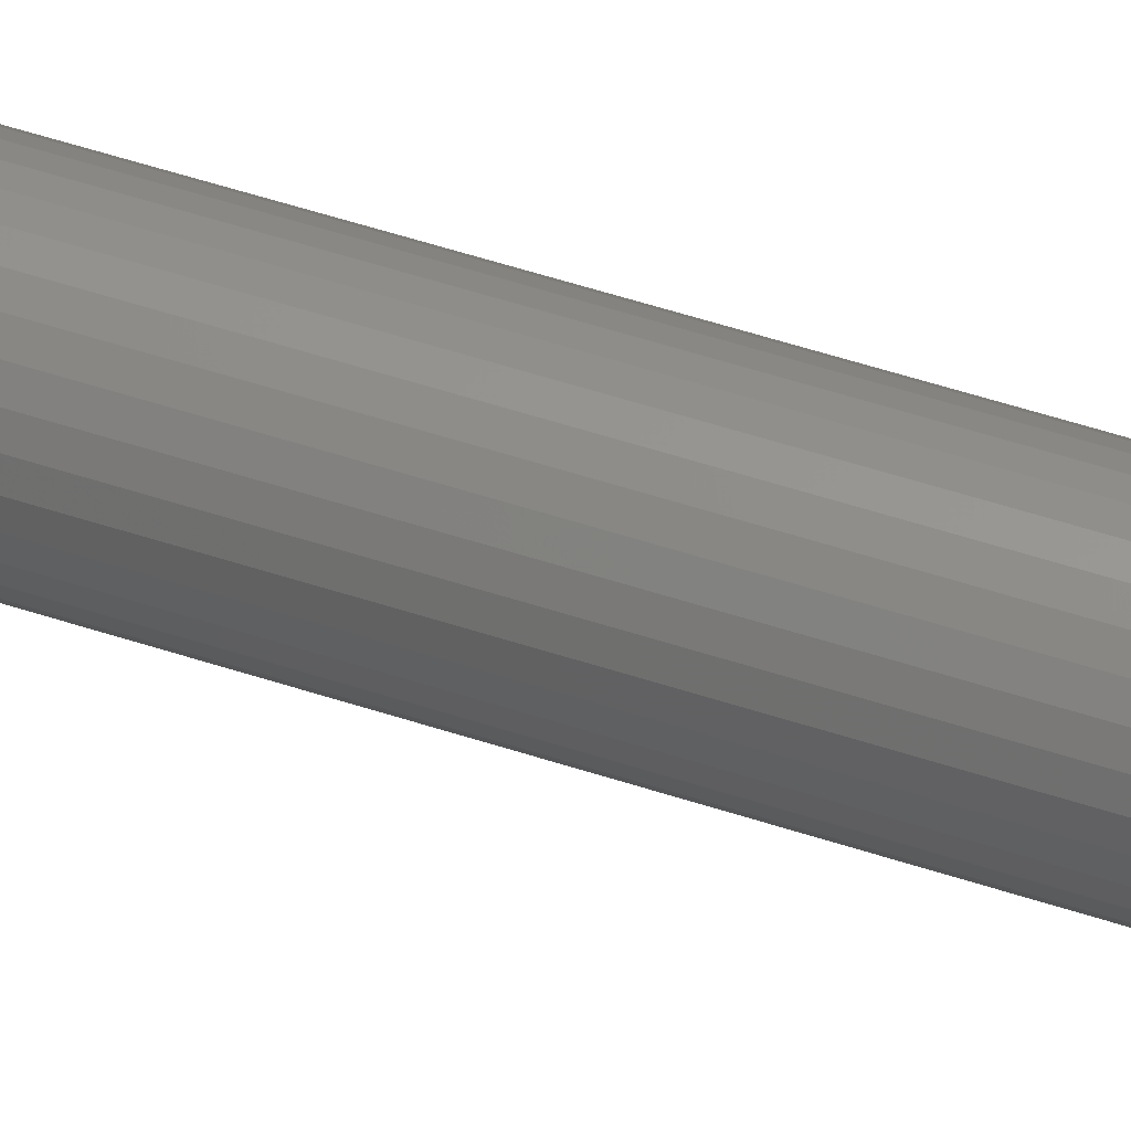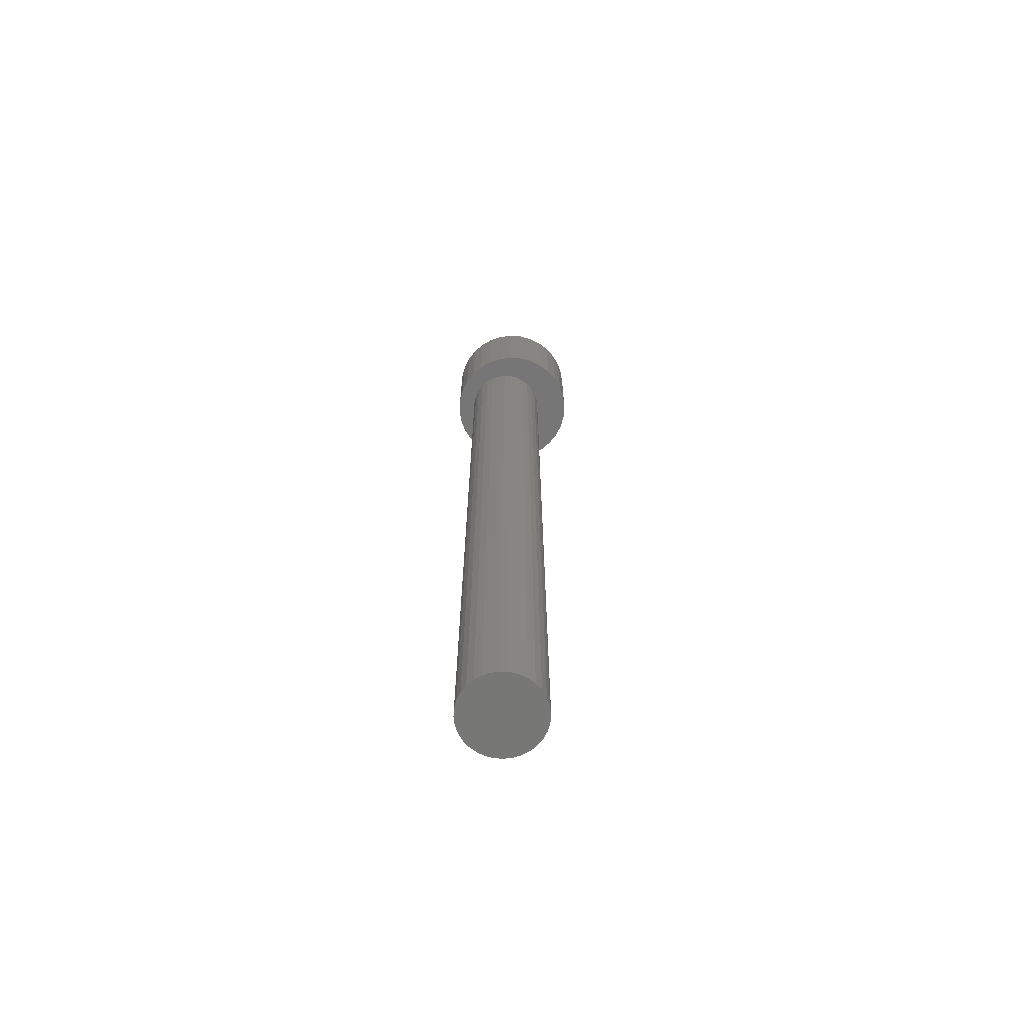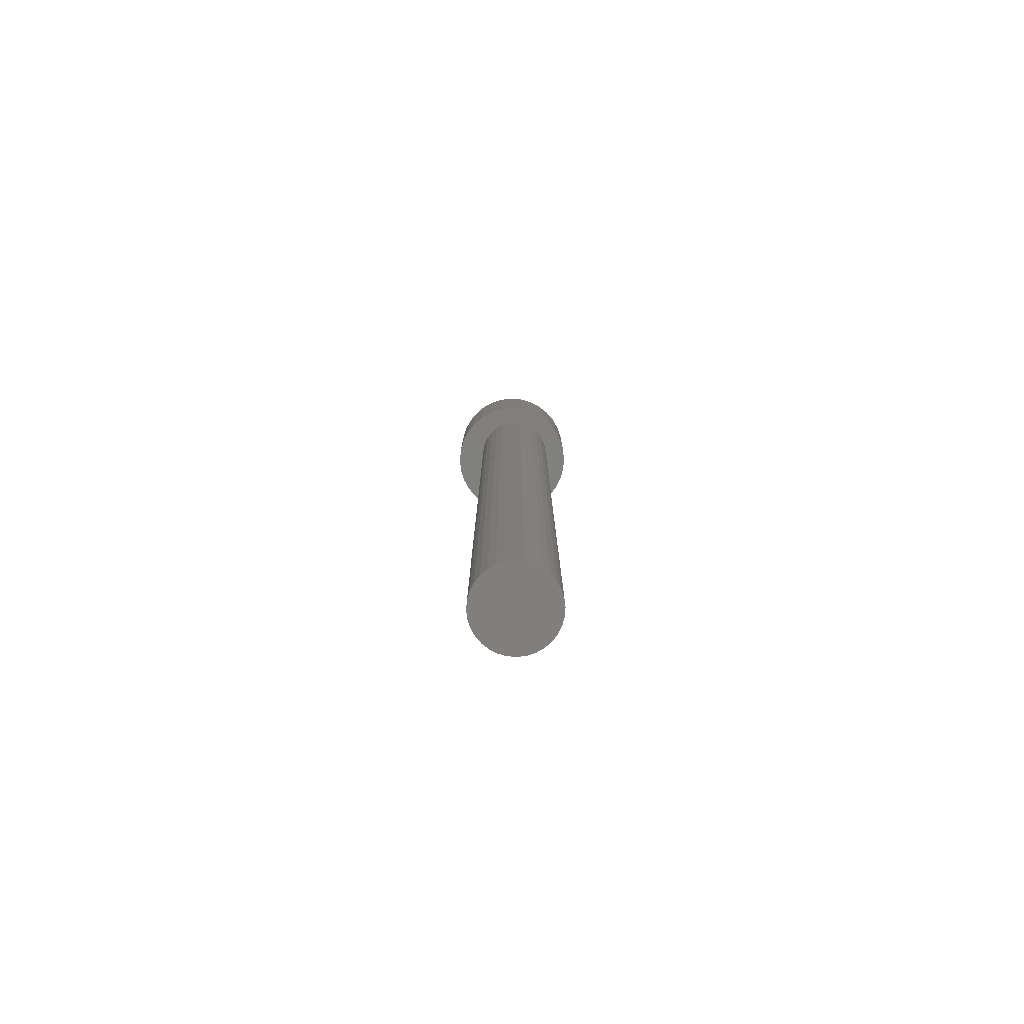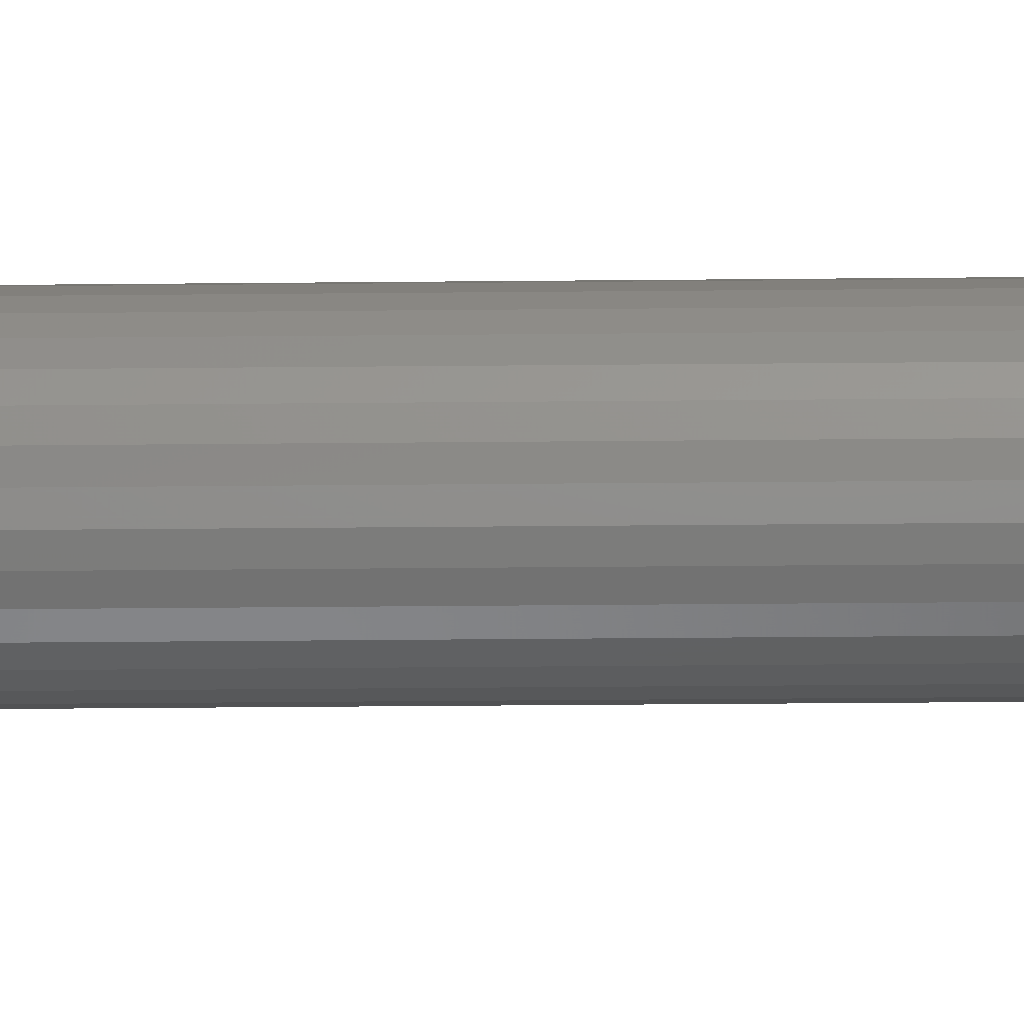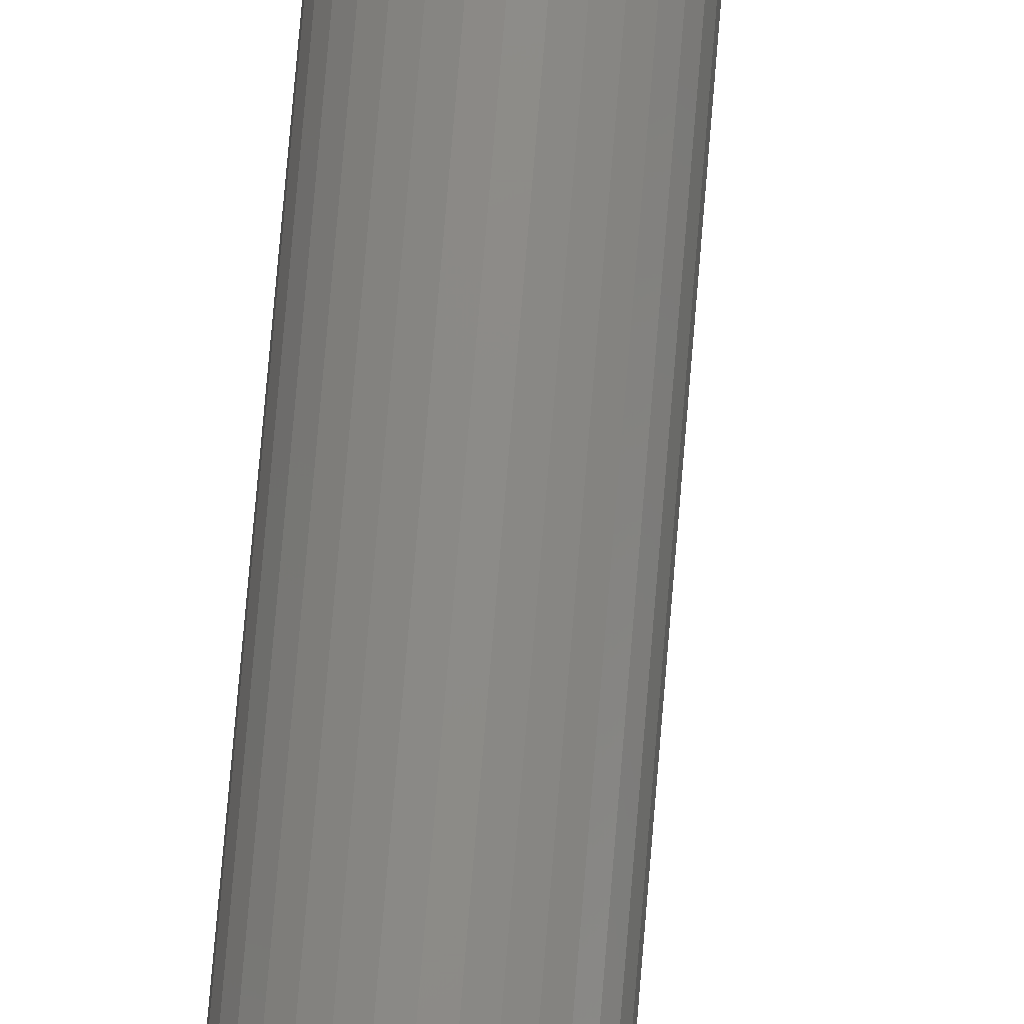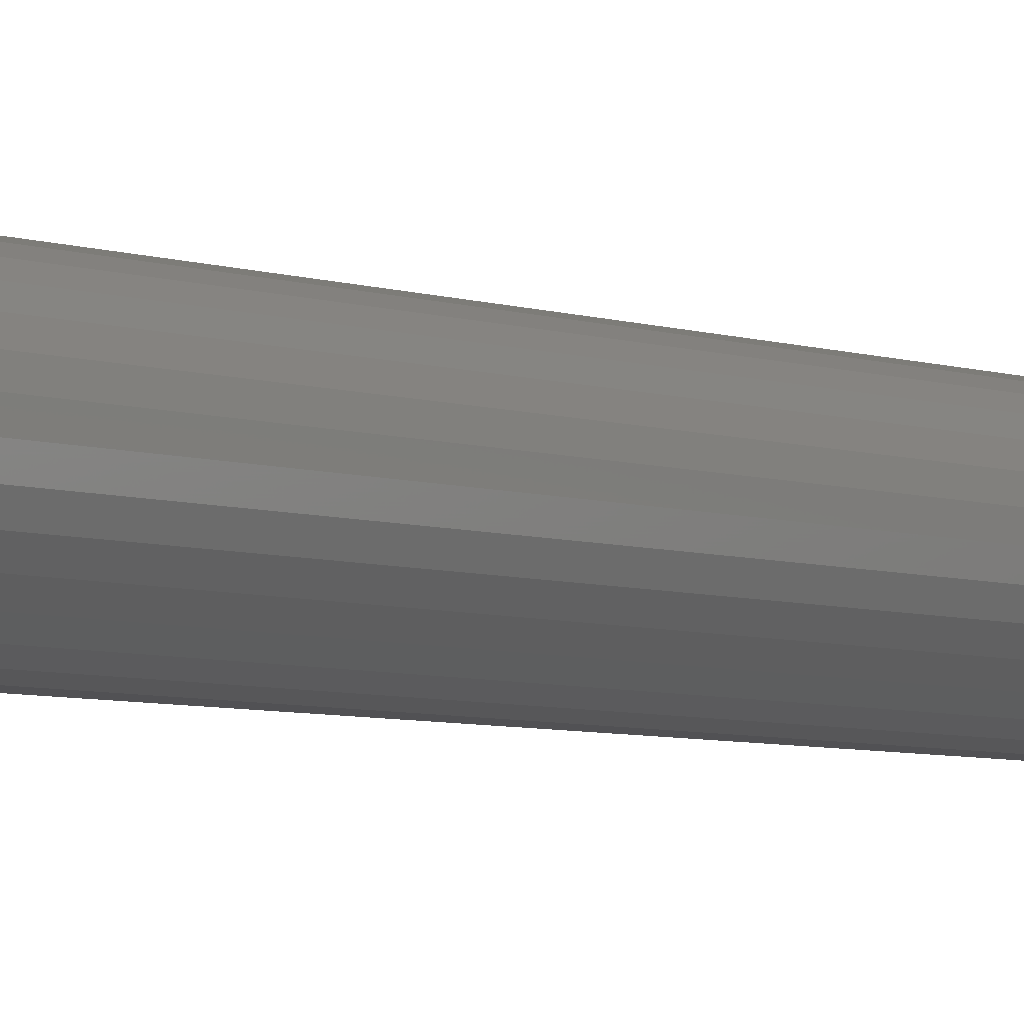
<metadata>
{"format":"stl","ext":"stl","renderer":"f3d","projection":"perspective","resolution":1024,"background":"white","views":[{"elev":54.0,"azim":-70.7,"up":"+Y"},{"elev":-69.1,"azim":159.4,"up":"+Z"},{"elev":-79.6,"azim":68.7,"up":"+Z"},{"elev":-24.8,"azim":91.0,"up":"+Y"},{"elev":76.0,"azim":-175.2,"up":"+Y"},{"elev":-3.5,"azim":-149.2,"up":"+Y"}]}
</metadata>
<code>
# stl→obj: 192 verts, 380 faces
v 0.05592 0 0.09375
v 0.009046 0 0.09375
v 0.008809 -0.002407 0.09375
v -0.003289 0.05921 0.09375
v -0.01484 0.05807 0.09375
v -0.005696 0.0121 0.09375
v -0.0625 7.251e-18 0.09375
v -0.06136 -0.01155 0.09375
v -0.01539 -0.002407 0.09375
v -0.01562 1.511e-18 0.09375
v -0.01539 0.002407 0.09375
v -0.00801 0.0114 0.09375
v -0.02595 0.0547 0.09375
v -0.03619 0.04923 0.09375
v -0.04516 0.04187 0.09375
v -0.05252 0.0329 0.09375
v -0.05799 0.02266 0.09375
v -0.06136 0.01155 0.09375
v -0.01469 0.004721 0.09375
v -0.01355 0.006853 0.09375
v -0.01201 0.008723 0.09375
v -0.01014 0.01026 0.09375
v -0.00801 -0.0114 0.09375
v -0.01014 -0.01026 0.09375
v -0.01201 -0.008723 0.09375
v -0.01355 -0.006853 0.09375
v -0.01469 -0.004721 0.09375
v -0.003289 -0.01234 0.09375
v -0.05799 -0.02266 0.09375
v -0.05252 -0.0329 0.09375
v -0.04516 -0.04187 0.09375
v -0.03619 -0.04923 0.09375
v -0.02595 -0.0547 0.09375
v -0.01484 -0.05807 0.09375
v -0.003289 -0.05921 0.09375
v 0.008262 -0.05807 0.09375
v 0.01937 -0.0547 0.09375
v 0.02961 -0.04923 0.09375
v 0.03858 -0.04187 0.09375
v 0.04594 -0.0329 0.09375
v 0.05141 -0.02266 0.09375
v -0.005696 -0.0121 0.09375
v 0.05141 0.02266 0.09375
v -0.003289 0.01234 0.09375
v -0.0008829 0.0121 0.09375
v 0.001431 0.0114 0.09375
v 0.05478 0.01155 0.09375
v 0.04594 0.0329 0.09375
v 0.03858 0.04187 0.09375
v 0.02961 0.04923 0.09375
v 0.01937 0.0547 0.09375
v 0.008262 0.05807 0.09375
v 0.003564 0.01026 0.09375
v 0.005433 0.008723 0.09375
v 0.006967 0.006853 0.09375
v 0.008107 0.004721 0.09375
v 0.008809 0.002407 0.09375
v 0.05478 -0.01155 0.09375
v 0.008107 -0.004721 0.09375
v 0.006967 -0.006853 0.09375
v 0.005433 -0.008723 0.09375
v 0.003564 -0.01026 0.09375
v 0.001431 -0.0114 0.09375
v -0.0008829 -0.0121 0.09375
v -0.003289 0.01234 0.04688
v -0.005696 0.0121 0.04688
v -0.00801 0.0114 0.04688
v -0.01014 0.01026 0.04688
v -0.01201 0.008723 0.04688
v -0.01355 0.006853 0.04688
v -0.01469 0.004721 0.04688
v -0.01539 0.002407 0.04688
v -0.01562 1.511e-18 0.04688
v -0.0008829 0.0121 0.04688
v 0.001431 0.0114 0.04688
v 0.003564 0.01026 0.04688
v 0.005433 0.008723 0.04688
v 0.006967 0.006853 0.04688
v 0.008107 0.004721 0.04688
v 0.008809 0.002407 0.04688
v 0.009046 -3.021e-18 0.04688
v -0.003289 -0.01234 0.04688
v -0.0008829 -0.0121 0.04688
v 0.001431 -0.0114 0.04688
v 0.003564 -0.01026 0.04688
v 0.005433 -0.008723 0.04688
v 0.006967 -0.006853 0.04688
v 0.008107 -0.004721 0.04688
v 0.008809 -0.002407 0.04688
v -0.005696 -0.0121 0.04688
v -0.00801 -0.0114 0.04688
v -0.01014 -0.01026 0.04688
v -0.01201 -0.008723 0.04688
v -0.01355 -0.006853 0.04688
v -0.01469 -0.004721 0.04688
v -0.01539 -0.002407 0.04688
v -0.02595 0.0547 0
v -0.01484 0.05807 0
v -0.003289 0.05921 0
v -0.06136 0.01155 0
v -0.02855 0.0136 0
v -0.03057 0.006931 0
v -0.02855 -0.0136 0
v -0.06136 -0.01155 0
v -0.03057 -0.006931 0
v -0.05799 -0.02266 0
v -0.02526 -0.01974 0
v -0.02084 -0.02512 0
v -0.05252 -0.0329 0
v -0.01546 -0.02954 0
v -0.009319 -0.03282 0
v -0.002655 -0.03484 0
v -0.04516 -0.04187 0
v 0.01787 0.03282 0
v 0.01121 0.03484 0
v 0.03858 0.04187 0
v 0.04594 0.0329 0
v 0.02401 0.02954 0
v 0.0294 0.02512 0
v 0.05141 0.02266 0
v 0.03382 0.01974 0
v 0.0371 0.0136 0
v 0.05478 0.01155 0
v 0.03912 0.006931 0
v 0.0398 0 0
v 0.05478 -0.01155 0
v 0.0371 -0.0136 0
v 0.03912 -0.006931 0
v 0.05141 -0.02266 0
v 0.03382 -0.01974 0
v 0.0294 -0.02512 0
v 0.04594 -0.0329 0
v 0.02401 -0.02954 0
v 0.01787 -0.03282 0
v 0.01121 -0.03484 0
v 0.03858 -0.04187 0
v 0.05592 0 0
v -0.0625 7.251e-18 0
v -0.03125 4.351e-18 0
v -0.05252 0.0329 0
v -0.04516 0.04187 0
v -0.002655 0.03484 0
v -0.009319 0.03282 0
v -0.01546 0.02954 0
v -0.02084 0.02512 0
v -0.05799 0.02266 0
v -0.02526 0.01974 0
v 0.004276 -0.03553 0
v 0.02961 -0.04923 0
v 0.01937 -0.0547 0
v 0.008262 -0.05807 0
v -0.003289 -0.05921 0
v -0.01484 -0.05807 0
v -0.02595 -0.0547 0
v -0.03619 -0.04923 0
v 0.004276 0.03553 0
v -0.03619 0.04923 0
v 0.008262 0.05807 0
v 0.01937 0.0547 0
v 0.02961 0.04923 0
v 0.0398 0 -0.75
v 0.03912 -0.006931 -0.75
v 0.0371 -0.0136 -0.75
v 0.03382 -0.01974 -0.75
v 0.0294 -0.02512 -0.75
v 0.02401 -0.02954 -0.75
v 0.01787 -0.03282 -0.75
v 0.01121 -0.03484 -0.75
v 0.004276 -0.03553 -0.75
v -0.002655 -0.03484 -0.75
v -0.009319 -0.03282 -0.75
v -0.01546 -0.02954 -0.75
v -0.02084 -0.02512 -0.75
v -0.02526 -0.01974 -0.75
v -0.02855 -0.0136 -0.75
v -0.03057 -0.006931 -0.75
v -0.03125 4.351e-18 -0.75
v -0.03057 0.006931 -0.75
v -0.02855 0.0136 -0.75
v -0.02526 0.01974 -0.75
v -0.02084 0.02512 -0.75
v -0.01546 0.02954 -0.75
v -0.009319 0.03282 -0.75
v -0.002655 0.03484 -0.75
v 0.004276 0.03553 -0.75
v 0.01121 0.03484 -0.75
v 0.01787 0.03282 -0.75
v 0.02401 0.02954 -0.75
v 0.0294 0.02512 -0.75
v 0.03382 0.01974 -0.75
v 0.0371 0.0136 -0.75
v 0.03912 0.006931 -0.75
f 1 2 3
f 4 5 6
f 7 8 9
f 7 9 10
f 7 10 11
f 12 6 5
f 12 5 13
f 12 13 14
f 12 14 15
f 12 15 16
f 12 16 17
f 12 17 18
f 18 7 11
f 18 11 19
f 18 19 20
f 18 20 21
f 18 21 22
f 18 22 12
f 8 23 24
f 8 24 25
f 8 25 26
f 8 26 27
f 8 27 9
f 28 29 30
f 28 30 31
f 28 31 32
f 28 32 33
f 28 33 34
f 28 34 35
f 28 35 36
f 28 36 37
f 28 37 38
f 28 38 39
f 28 39 40
f 28 40 41
f 29 28 42
f 29 42 23
f 29 23 8
f 43 44 45
f 43 45 46
f 43 46 47
f 44 43 48
f 44 48 49
f 44 49 50
f 44 50 51
f 44 51 52
f 44 52 4
f 44 4 6
f 47 46 53
f 47 53 54
f 47 54 55
f 47 55 56
f 47 56 57
f 47 57 2
f 47 2 1
f 58 1 3
f 58 3 59
f 58 59 60
f 58 60 61
f 58 61 62
f 58 62 63
f 41 58 63
f 41 63 64
f 41 64 28
f 65 6 66
f 66 6 12
f 66 12 67
f 67 12 22
f 67 22 68
f 68 22 21
f 68 21 69
f 69 21 20
f 69 20 70
f 70 20 19
f 70 19 71
f 71 19 11
f 71 11 72
f 72 11 10
f 72 10 73
f 6 65 44
f 44 65 74
f 44 74 45
f 45 74 75
f 45 75 46
f 46 75 76
f 46 76 53
f 53 76 77
f 53 77 54
f 54 77 78
f 54 78 55
f 55 78 79
f 55 79 56
f 56 79 80
f 56 80 57
f 57 80 81
f 57 81 2
f 82 64 83
f 83 64 63
f 83 63 84
f 84 63 62
f 84 62 85
f 85 62 61
f 85 61 86
f 86 61 60
f 86 60 87
f 87 60 59
f 87 59 88
f 88 59 3
f 88 3 89
f 89 3 2
f 89 2 81
f 64 82 28
f 28 82 90
f 28 90 42
f 42 90 91
f 42 91 23
f 23 91 92
f 23 92 24
f 24 92 93
f 24 93 25
f 25 93 94
f 25 94 26
f 26 94 95
f 26 95 27
f 27 95 96
f 27 96 9
f 9 96 73
f 9 73 10
f 87 77 86
f 77 76 86
f 86 76 85
f 85 76 75
f 85 75 84
f 91 68 92
f 92 68 69
f 92 69 93
f 69 70 93
f 78 77 87
f 78 87 88
f 78 88 89
f 78 89 81
f 78 81 80
f 78 80 79
f 94 93 70
f 94 70 71
f 94 71 72
f 94 72 73
f 94 73 96
f 94 96 95
f 84 75 83
f 83 75 74
f 83 74 82
f 82 74 65
f 82 65 90
f 90 65 66
f 90 66 91
f 91 66 67
f 91 67 68
f 97 98 99
f 100 101 102
f 103 104 105
f 106 104 103
f 106 103 107
f 108 106 107
f 109 106 108
f 109 108 110
f 111 109 110
f 109 111 112
f 112 113 109
f 114 115 116
f 117 114 116
f 118 114 117
f 119 118 117
f 120 119 117
f 121 119 120
f 122 121 120
f 123 122 120
f 124 122 123
f 124 123 125
f 126 127 128
f 127 126 129
f 130 127 129
f 129 131 130
f 131 129 132
f 133 131 132
f 134 133 132
f 135 134 132
f 136 135 132
f 137 126 128
f 137 128 125
f 137 125 123
f 138 100 102
f 138 102 139
f 138 139 105
f 138 105 104
f 140 141 142
f 140 142 143
f 140 143 144
f 140 144 145
f 140 145 146
f 146 145 147
f 146 147 101
f 146 101 100
f 148 135 136
f 148 136 149
f 148 149 150
f 148 150 151
f 148 151 152
f 148 152 153
f 148 153 154
f 148 154 155
f 148 155 113
f 148 113 112
f 156 142 141
f 156 141 157
f 156 157 97
f 156 97 99
f 156 99 158
f 156 158 159
f 156 159 160
f 156 160 116
f 156 116 115
f 161 125 162
f 162 125 128
f 162 128 163
f 163 128 127
f 163 127 164
f 164 127 130
f 164 130 165
f 165 130 131
f 165 131 166
f 166 131 133
f 166 133 167
f 167 133 134
f 167 134 168
f 168 134 135
f 168 135 169
f 169 135 148
f 169 148 170
f 170 148 112
f 170 112 171
f 171 112 111
f 171 111 172
f 172 111 110
f 172 110 173
f 173 110 108
f 173 108 174
f 174 108 107
f 174 107 175
f 175 107 103
f 175 103 176
f 176 103 105
f 176 105 177
f 177 105 139
f 177 139 178
f 178 139 102
f 178 102 179
f 179 102 101
f 179 101 180
f 180 101 147
f 180 147 181
f 181 147 145
f 181 145 182
f 182 145 144
f 182 144 183
f 183 144 143
f 183 143 184
f 184 143 142
f 184 142 185
f 185 142 156
f 185 156 186
f 186 156 115
f 186 115 187
f 187 115 114
f 187 114 188
f 188 114 118
f 188 118 189
f 189 118 119
f 189 119 190
f 190 119 121
f 190 121 191
f 191 121 122
f 191 122 192
f 192 122 124
f 192 124 161
f 161 124 125
f 137 1 126
f 126 1 58
f 126 58 129
f 129 58 41
f 129 41 132
f 132 41 40
f 132 40 136
f 136 40 39
f 136 39 149
f 149 39 38
f 149 38 150
f 150 38 37
f 150 37 151
f 151 37 36
f 151 36 152
f 152 36 35
f 152 35 153
f 153 35 34
f 153 34 154
f 154 34 33
f 154 33 155
f 155 33 32
f 155 32 113
f 113 32 31
f 113 31 109
f 109 31 30
f 109 30 106
f 106 30 29
f 106 29 104
f 104 29 8
f 104 8 138
f 138 8 7
f 138 7 100
f 100 7 18
f 100 18 146
f 146 18 17
f 146 17 140
f 140 17 16
f 140 16 141
f 141 16 15
f 141 15 157
f 157 15 14
f 157 14 97
f 97 14 13
f 97 13 98
f 98 13 5
f 98 5 99
f 99 5 4
f 99 4 158
f 158 4 52
f 158 52 159
f 159 52 51
f 159 51 160
f 160 51 50
f 160 50 116
f 116 50 49
f 116 49 117
f 117 49 48
f 117 48 120
f 120 48 43
f 120 43 123
f 123 43 47
f 123 47 137
f 137 47 1
f 183 184 185
f 183 185 186
f 187 183 186
f 182 183 187
f 188 182 187
f 181 182 188
f 189 181 188
f 180 181 189
f 190 180 189
f 179 180 190
f 191 179 190
f 178 179 191
f 192 178 191
f 163 175 162
f 174 175 163
f 164 174 163
f 173 174 164
f 165 173 164
f 172 173 165
f 166 172 165
f 171 172 166
f 167 171 166
f 170 171 167
f 169 170 167
f 168 169 167
f 175 176 162
f 162 176 177
f 162 177 161
f 161 177 178
f 161 178 192

</code>
